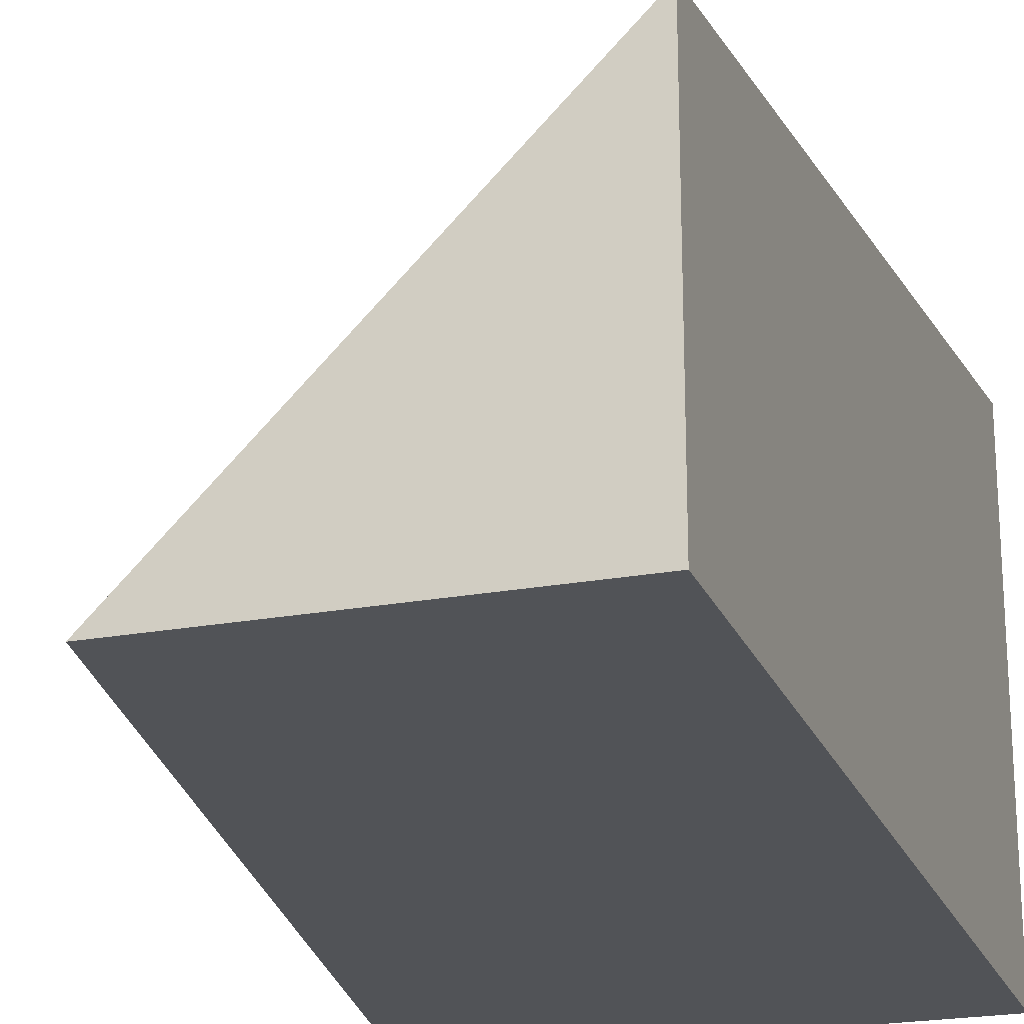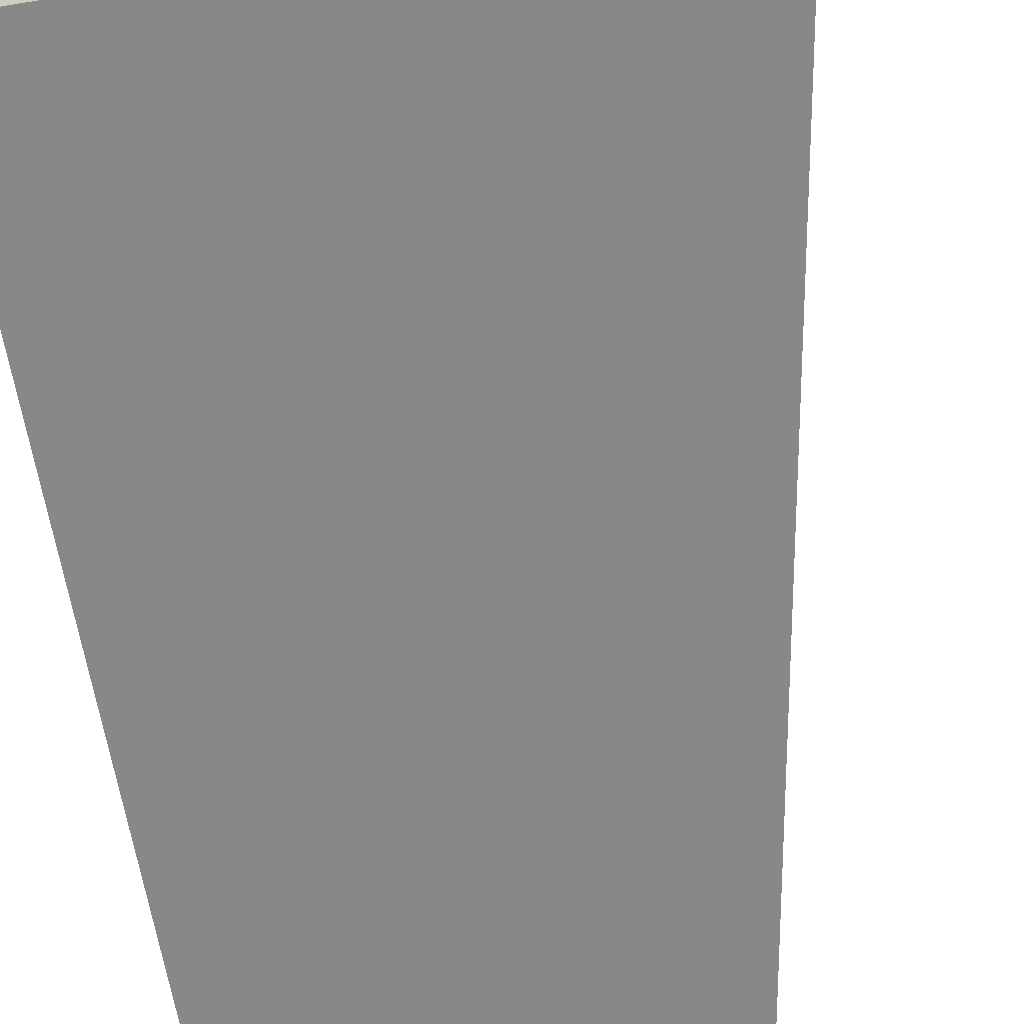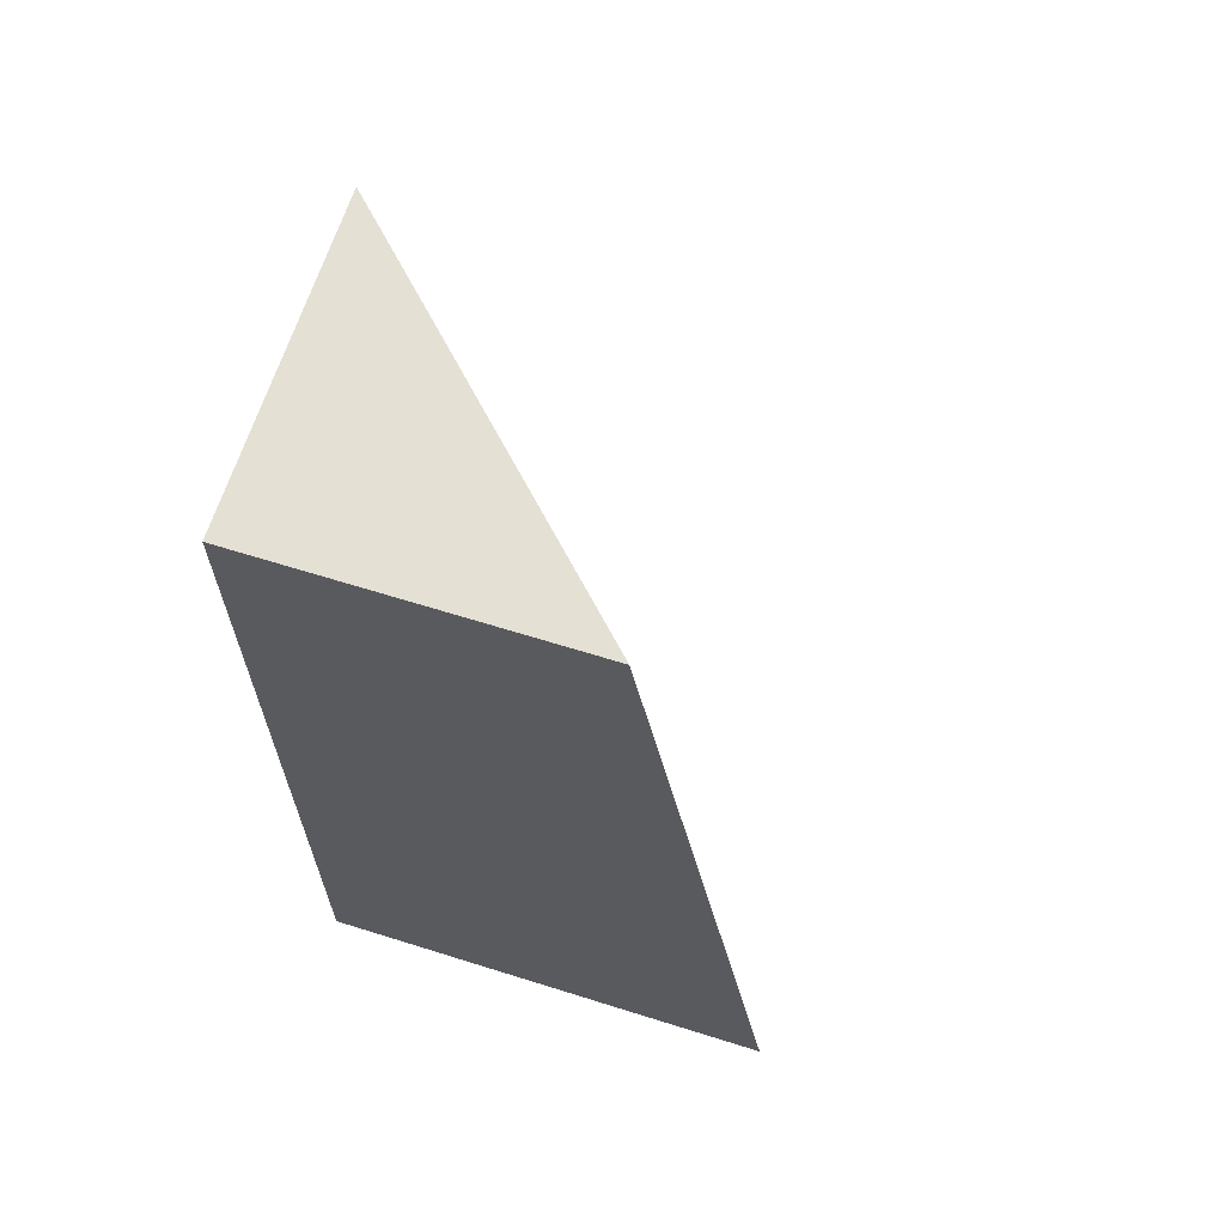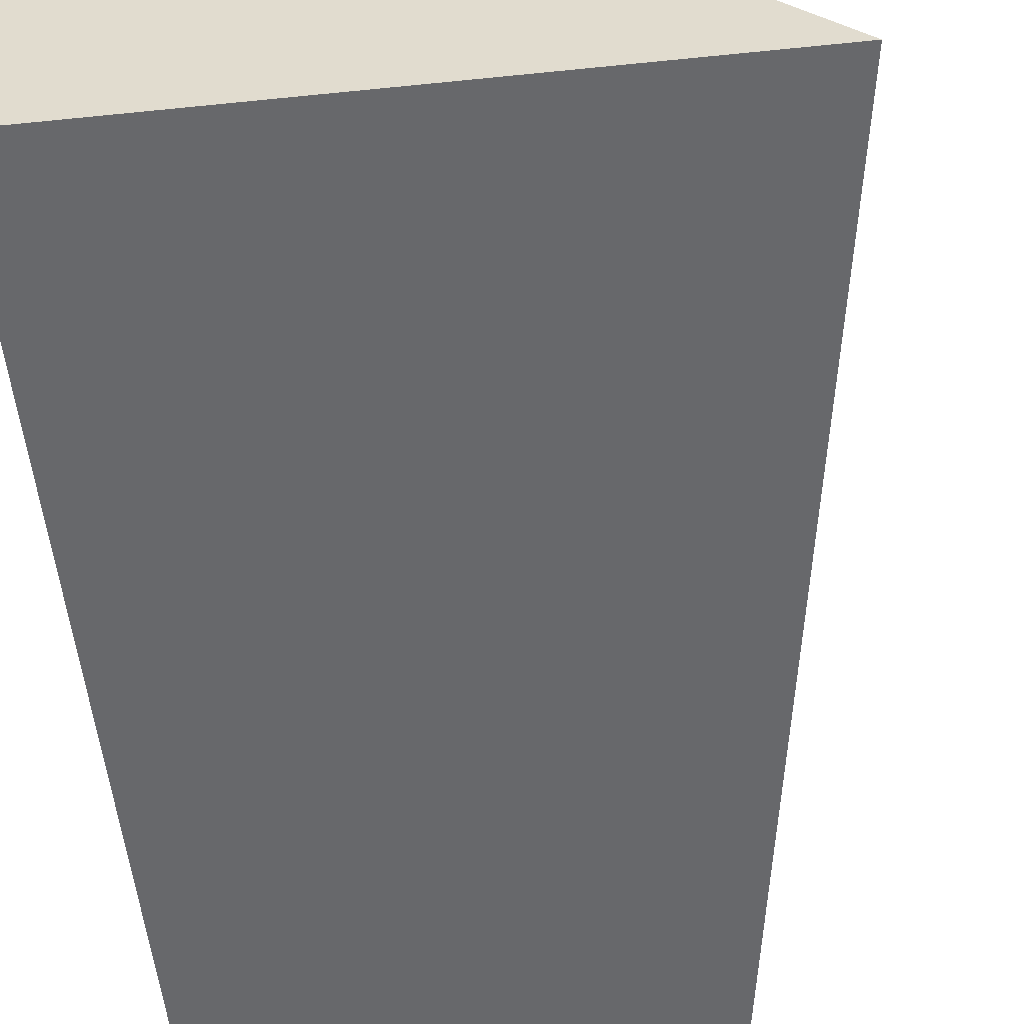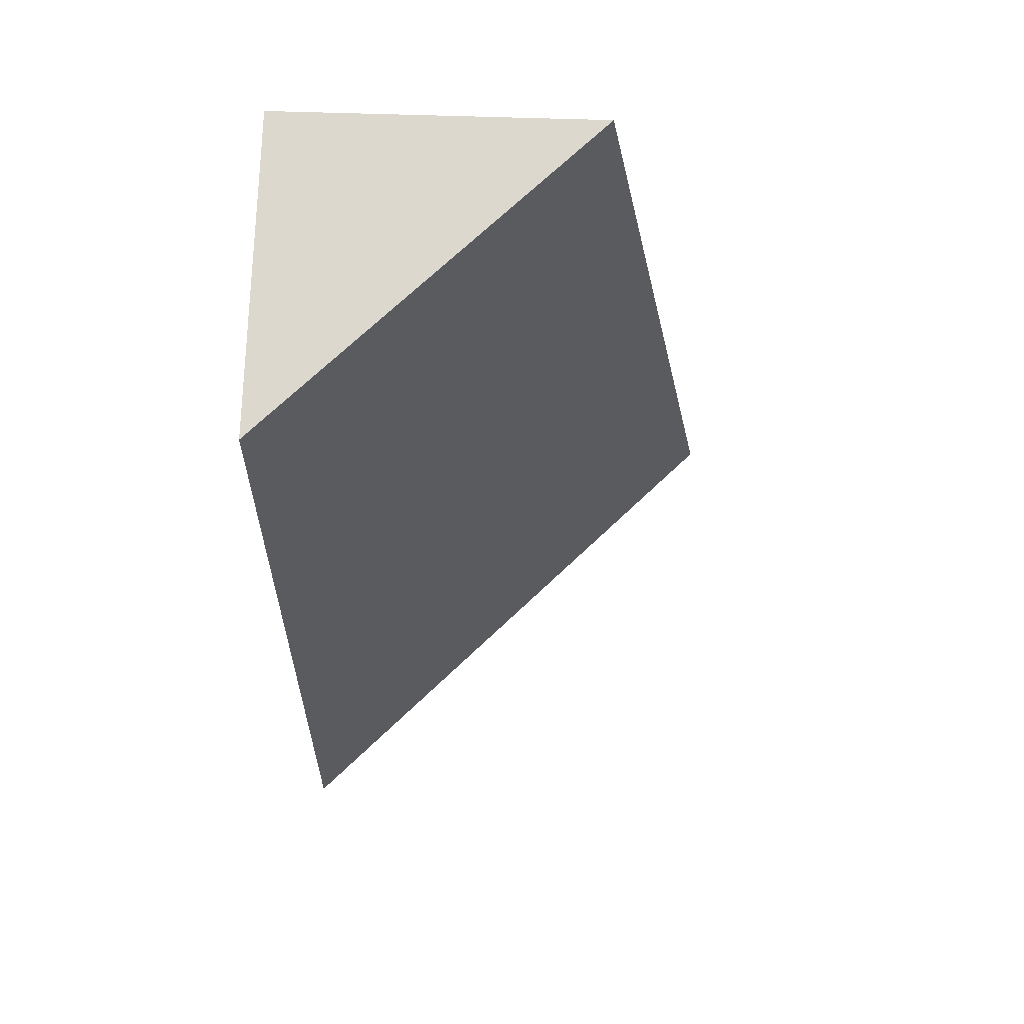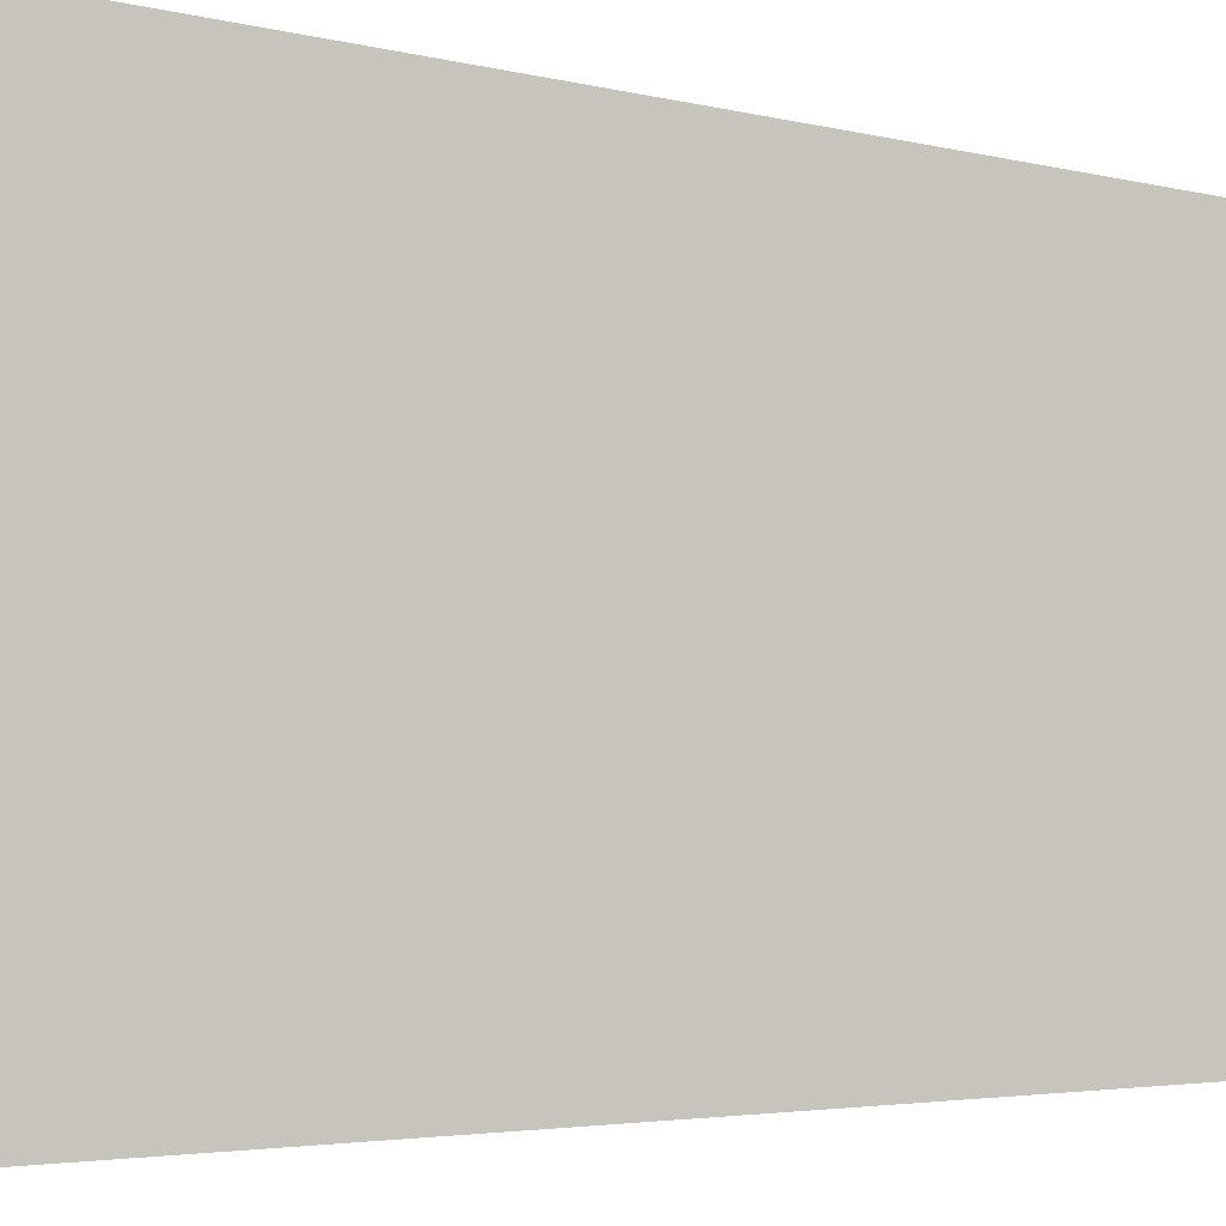
<metadata>
{"format":"obj","ext":"obj","renderer":"f3d","projection":"perspective","resolution":1024,"background":"white","views":[{"elev":-22.2,"azim":-162.0,"up":"+Z"},{"elev":-62.7,"azim":9.5,"up":"+Z"},{"elev":65.2,"azim":-72.5,"up":"+Y"},{"elev":-52.3,"azim":6.4,"up":"+Z"},{"elev":72.2,"azim":1.7,"up":"+Y"},{"elev":45.9,"azim":94.3,"up":"+Z"}]}
</metadata>
<code>
o Mesh1_Brown_Cliff_Bottom_Corner_Model
v -1.14 0 0
v 0 0 -0
v -1.14 0 1.14
v -1.14 2.2 -0
v -0.36 2.2 -0
v -1.14 2.2 0.78
f 1 2 3
f 4 2 1
f 2 4 5
f 4 6 5
f 4 3 6
f 3 4 1
f 2 6 3
f 6 2 5

</code>
